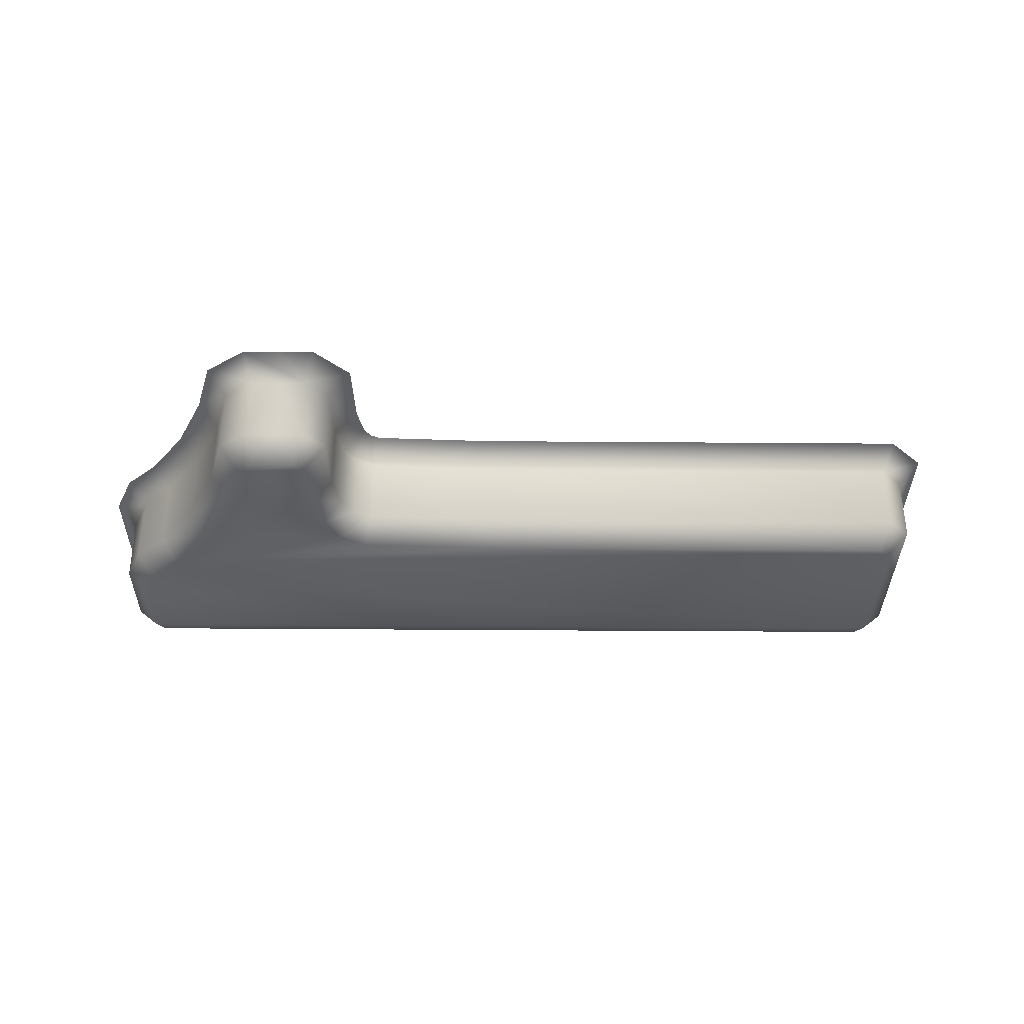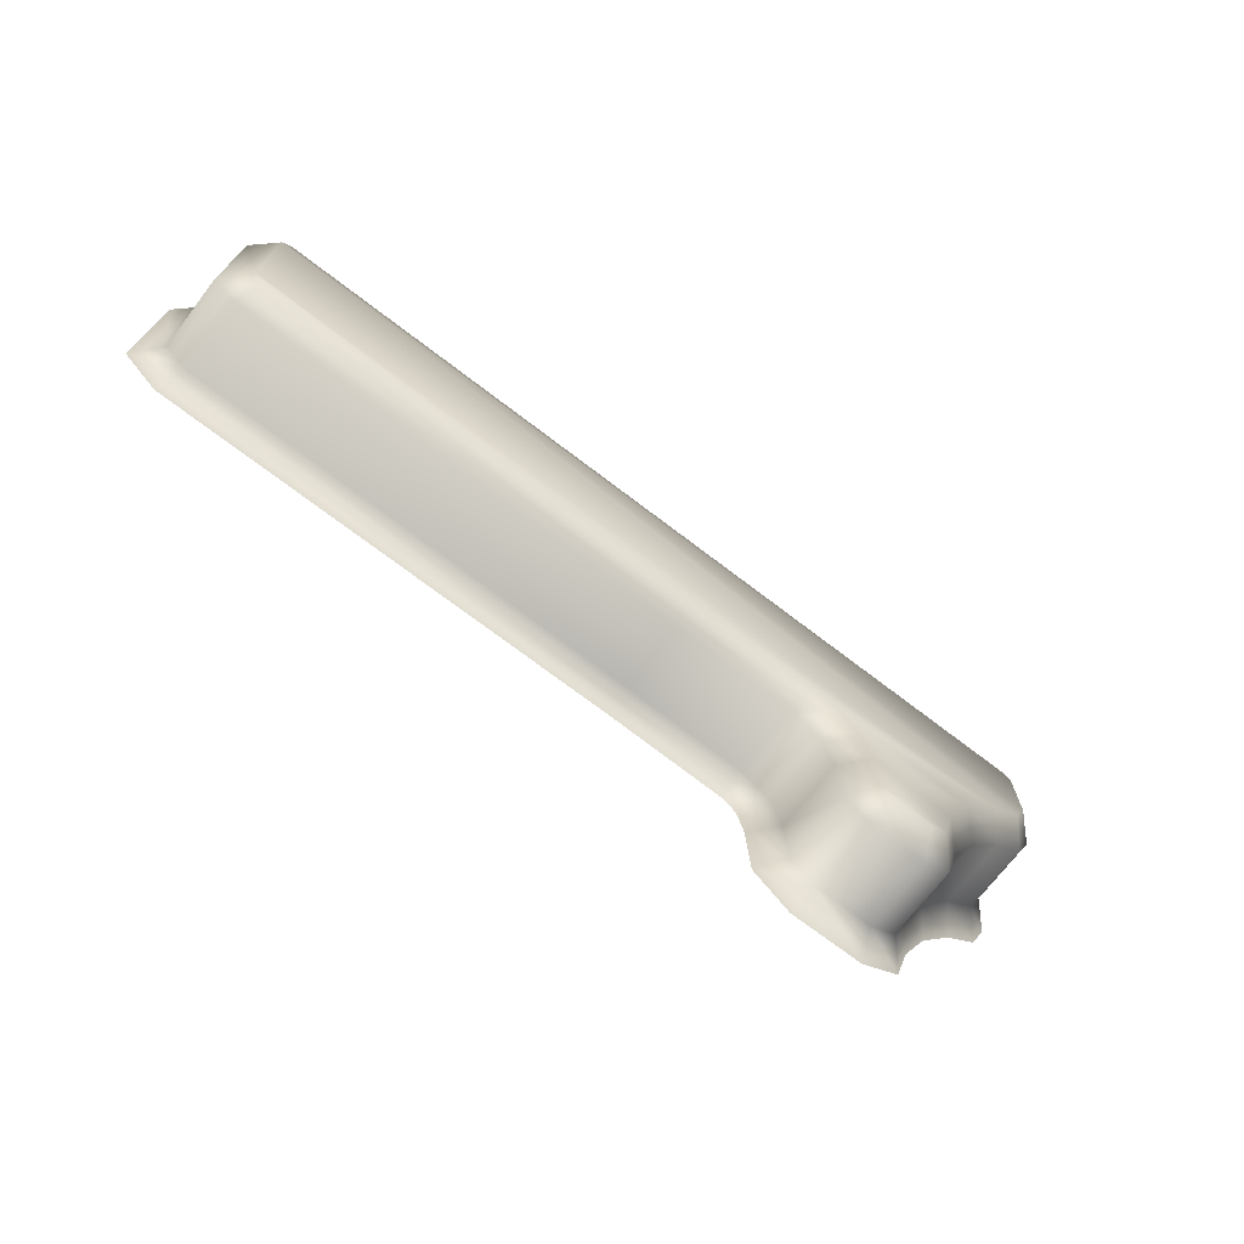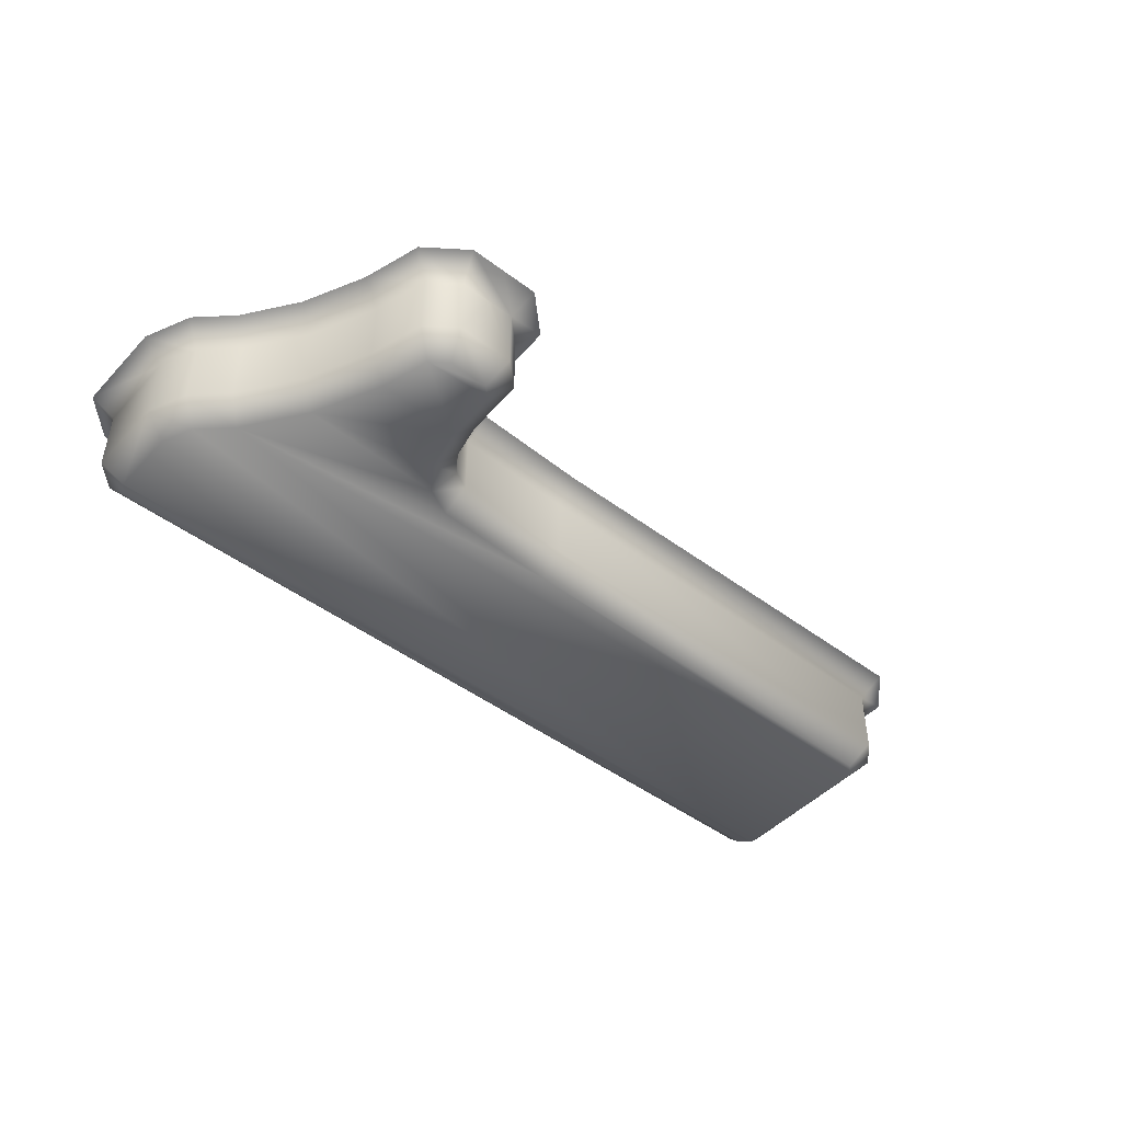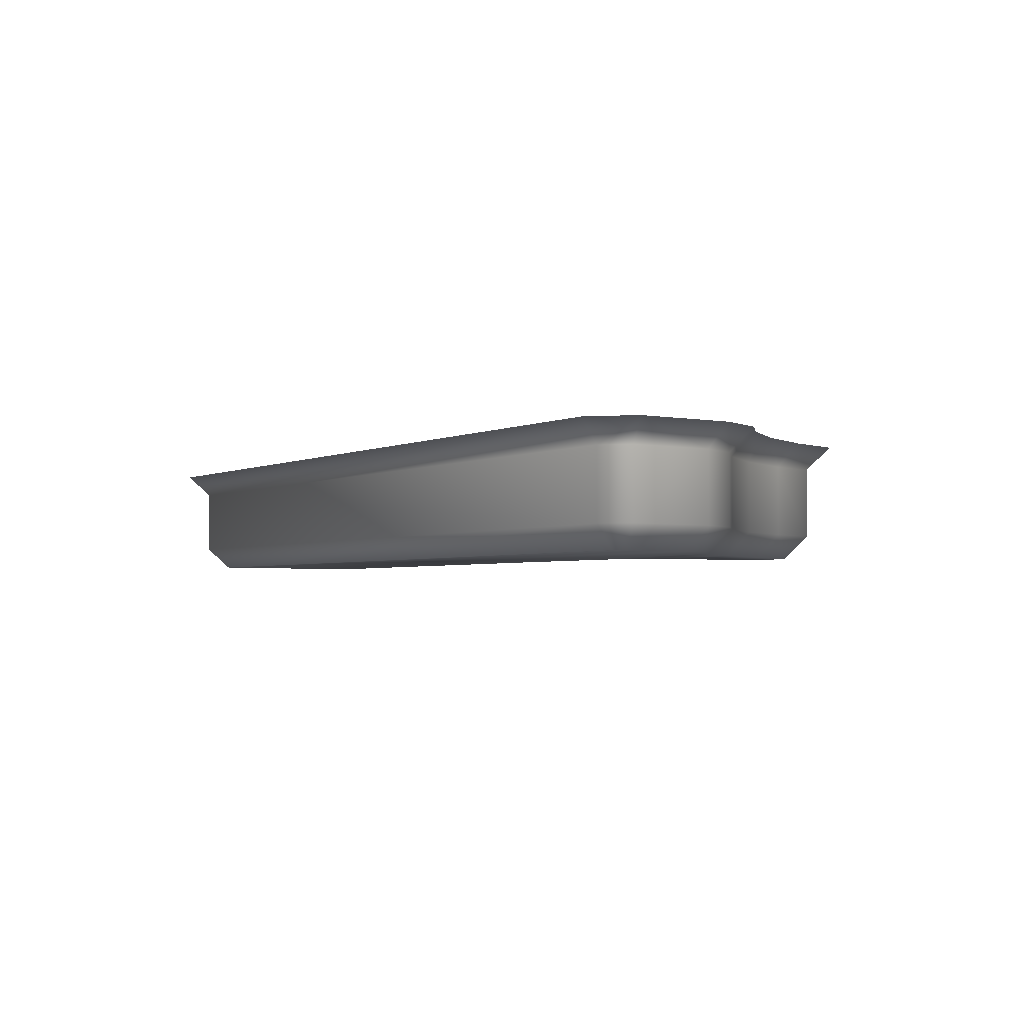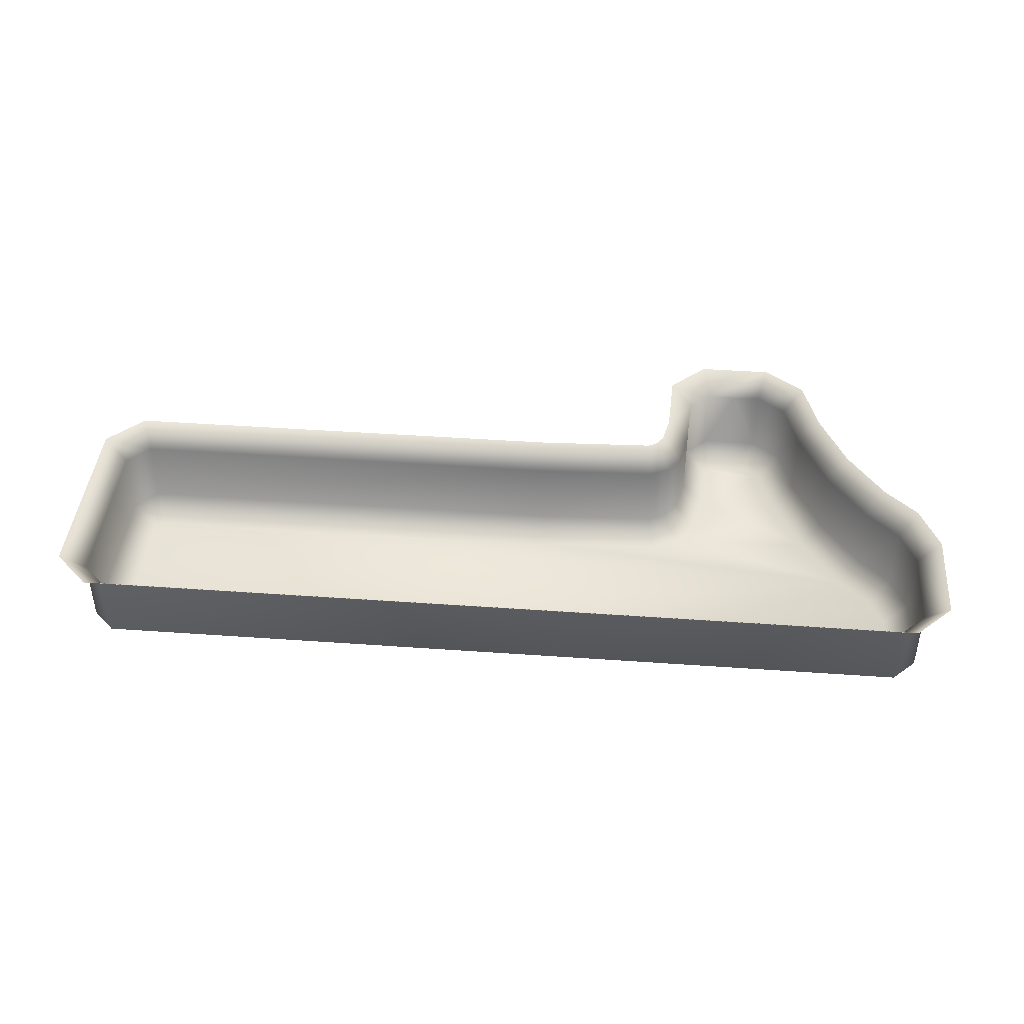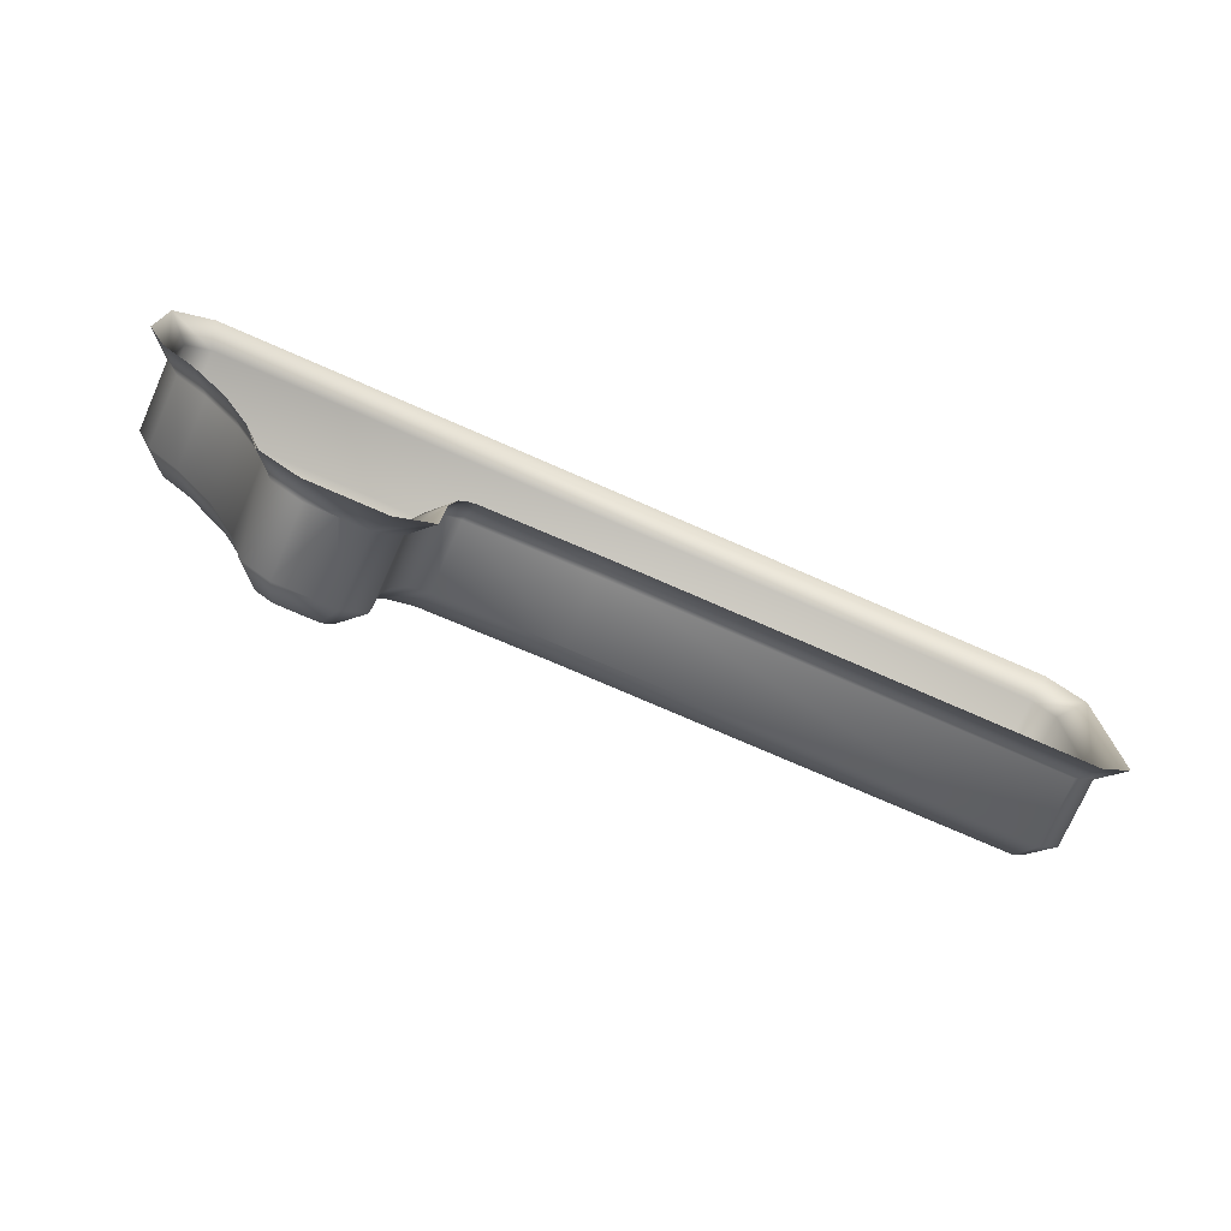
<metadata>
{"format":"obj","ext":"obj","renderer":"f3d","projection":"perspective","resolution":1024,"background":"white","views":[{"elev":-35.0,"azim":179.4,"up":"+Y"},{"elev":-71.8,"azim":-37.4,"up":"+Z"},{"elev":-46.8,"azim":139.6,"up":"+Y"},{"elev":-3.1,"azim":56.7,"up":"+Y"},{"elev":42.2,"azim":4.9,"up":"+Y"},{"elev":-74.3,"azim":156.3,"up":"+Z"}]}
</metadata>
<code>
o #ID1140
v 0.1583 -0.1658 -0.1328
v 0.149 -0.1662 -0.1323
v 0.1488 -0.1658 -0.1328
v 0.1583 -0.1662 -0.1323
v 0.1583 -0.1662 -0.1323
v 0.1583 -0.1658 -0.1328
v 0.149 -0.1662 -0.1323
v 0.1488 -0.1658 -0.1328
v 0.161 -0.1662 -0.1324
v 0.1609 -0.1658 -0.1329
v 0.161 -0.1662 -0.1324
v 0.1609 -0.1658 -0.1329
v 0.1637 -0.1662 -0.1352
v 0.1625 -0.1662 -0.1355
v 0.1633 -0.1662 -0.1355
v 0.1623 -0.1662 -0.1353
v 0.1622 -0.1662 -0.1341
v 0.164 -0.1662 -0.1342
v 0.1647 -0.1662 -0.1328
v 0.162 -0.1662 -0.1332
v 0.1616 -0.1662 -0.1327
v 0.1656 -0.1662 -0.1315
v 0.1488 -0.1662 -0.1321
v 0.1488 -0.1662 -0.1288
v 0.1662 -0.1662 -0.1309
v 0.1665 -0.1662 -0.1303
v 0.1665 -0.1662 -0.1288
v 0.1663 -0.1662 -0.1286
v 0.149 -0.1662 -0.1286
v 0.1488 -0.1662 -0.1321
v 0.149 -0.1662 -0.1286
v 0.1663 -0.1662 -0.1286
v 0.1488 -0.1662 -0.1288
v 0.1665 -0.1662 -0.1288
v 0.1665 -0.1662 -0.1303
v 0.1662 -0.1662 -0.1309
v 0.1656 -0.1662 -0.1315
v 0.1616 -0.1662 -0.1327
v 0.1647 -0.1662 -0.1328
v 0.162 -0.1662 -0.1332
v 0.1622 -0.1662 -0.1341
v 0.164 -0.1662 -0.1342
v 0.1637 -0.1662 -0.1352
v 0.1623 -0.1662 -0.1353
v 0.1625 -0.1662 -0.1355
v 0.1633 -0.1662 -0.1355
v 0.1483 -0.1658 -0.1323
v 0.1483 -0.1658 -0.1323
v 0.1583 -0.1643 -0.1328
v 0.1488 -0.1643 -0.1328
v 0.1583 -0.1643 -0.1328
v 0.1488 -0.1643 -0.1328
v 0.1613 -0.1658 -0.1331
v 0.1613 -0.1658 -0.1331
v 0.1609 -0.1643 -0.1329
v 0.1609 -0.1643 -0.1329
v 0.1665 -0.1658 -0.1281
v 0.1488 -0.1658 -0.1281
v 0.1665 -0.1658 -0.1281
v 0.1488 -0.1658 -0.1281
v 0.1483 -0.1658 -0.1286
v 0.1483 -0.1658 -0.1286
v 0.1616 -0.1658 -0.1334
v 0.1616 -0.1658 -0.1334
v 0.1618 -0.1658 -0.1342
v 0.1618 -0.1658 -0.1342
v 0.1618 -0.1658 -0.1355
v 0.1618 -0.1658 -0.1355
v 0.1623 -0.1658 -0.136
v 0.1623 -0.1658 -0.136
v 0.1635 -0.1658 -0.136
v 0.1635 -0.1658 -0.136
v 0.1641 -0.1658 -0.1355
v 0.1641 -0.1658 -0.1355
v 0.1644 -0.1658 -0.1344
v 0.1644 -0.1658 -0.1344
v 0.1651 -0.1658 -0.133
v 0.1651 -0.1658 -0.133
v 0.1659 -0.1658 -0.1318
v 0.1659 -0.1658 -0.1318
v 0.1666 -0.1658 -0.1312
v 0.1666 -0.1658 -0.1312
v 0.167 -0.1658 -0.1304
v 0.167 -0.1658 -0.1304
v 0.167 -0.1658 -0.1286
v 0.167 -0.1658 -0.1286
v 0.1483 -0.1643 -0.1323
v 0.1483 -0.1643 -0.1323
v 0.1583 -0.1638 -0.1332
v 0.1486 -0.1638 -0.1332
v 0.1583 -0.1638 -0.1332
v 0.1486 -0.1638 -0.1332
v 0.1613 -0.1643 -0.1331
v 0.1613 -0.1643 -0.1331
v 0.1608 -0.1638 -0.1333
v 0.1608 -0.1638 -0.1333
v 0.1488 -0.1643 -0.1281
v 0.1665 -0.1643 -0.1281
v 0.1665 -0.1643 -0.1281
v 0.1488 -0.1643 -0.1281
v 0.1483 -0.1643 -0.1286
v 0.1483 -0.1643 -0.1286
v 0.1616 -0.1643 -0.1334
v 0.1616 -0.1643 -0.1334
v 0.1618 -0.1643 -0.1342
v 0.1618 -0.1643 -0.1342
v 0.1618 -0.1643 -0.1355
v 0.1618 -0.1643 -0.1355
v 0.1623 -0.1643 -0.136
v 0.1623 -0.1643 -0.136
v 0.1629 -0.1643 -0.136
v 0.1635 -0.1643 -0.136
v 0.1635 -0.1643 -0.136
v 0.1629 -0.1643 -0.136
v 0.1641 -0.1643 -0.1355
v 0.1641 -0.1643 -0.1355
v 0.1644 -0.1643 -0.1344
v 0.1644 -0.1643 -0.1344
v 0.1651 -0.1643 -0.133
v 0.1651 -0.1643 -0.133
v 0.1659 -0.1643 -0.1318
v 0.1659 -0.1643 -0.1318
v 0.1666 -0.1643 -0.1312
v 0.1666 -0.1643 -0.1312
v 0.167 -0.1643 -0.1304
v 0.167 -0.1643 -0.1304
v 0.167 -0.1643 -0.1286
v 0.167 -0.1643 -0.1286
v 0.1478 -0.1638 -0.1325
v 0.1478 -0.1638 -0.1325
v 0.161 -0.1638 -0.1334
v 0.161 -0.1638 -0.1334
v 0.1667 -0.1638 -0.1276
v 0.1486 -0.1638 -0.1276
v 0.1667 -0.1638 -0.1276
v 0.1486 -0.1638 -0.1276
v 0.1478 -0.1638 -0.1284
v 0.1478 -0.1638 -0.1284
v 0.1611 -0.1638 -0.1336
v 0.1611 -0.1638 -0.1336
v 0.1613 -0.1638 -0.1343
v 0.1613 -0.1638 -0.1343
v 0.1613 -0.1638 -0.1357
v 0.1613 -0.1638 -0.1357
v 0.1621 -0.1638 -0.1365
v 0.1621 -0.1638 -0.1365
v 0.1629 -0.1638 -0.1365
v 0.1637 -0.1638 -0.1365
v 0.1637 -0.1638 -0.1365
v 0.1629 -0.1638 -0.1365
v 0.1645 -0.1638 -0.1358
v 0.1645 -0.1638 -0.1358
v 0.1649 -0.1638 -0.1346
v 0.1649 -0.1638 -0.1346
v 0.1655 -0.1638 -0.1333
v 0.1655 -0.1638 -0.1333
v 0.1663 -0.1638 -0.1321
v 0.1663 -0.1638 -0.1321
v 0.167 -0.1638 -0.1315
v 0.167 -0.1638 -0.1315
v 0.1675 -0.1638 -0.1305
v 0.1675 -0.1638 -0.1305
v 0.1675 -0.1638 -0.1284
v 0.1675 -0.1638 -0.1284
f 1 2 3
f 2 1 4
f 5 6 7
f 8 7 6
f 9 1 10
f 1 9 4
f 5 11 6
f 12 6 11
f 13 14 15
f 14 13 16
f 16 13 17
f 17 13 18
f 17 18 19
f 17 19 20
f 20 19 21
f 21 19 22
f 21 22 9
f 9 22 4
f 4 22 23
f 23 22 24
f 24 22 25
f 24 25 26
f 24 26 27
f 24 27 28
f 24 28 29
f 23 2 4
f 5 7 30
f 31 32 33
f 32 34 33
f 34 35 33
f 35 36 33
f 36 37 33
f 33 37 30
f 30 37 5
f 5 37 11
f 11 37 38
f 37 39 38
f 38 39 40
f 40 39 41
f 39 42 41
f 42 43 41
f 41 43 44
f 44 43 45
f 46 45 43
f 2 47 3
f 47 2 23
f 30 7 48
f 8 48 7
f 49 3 50
f 3 49 1
f 6 51 8
f 52 8 51
f 21 10 53
f 10 21 9
f 11 38 12
f 54 12 38
f 55 1 49
f 1 55 10
f 12 56 6
f 51 6 56
f 29 57 58
f 57 29 28
f 32 31 59
f 60 59 31
f 29 61 24
f 61 29 58
f 60 31 62
f 33 62 31
f 61 23 24
f 23 61 47
f 48 62 30
f 33 30 62
f 20 53 63
f 53 20 21
f 38 40 54
f 64 54 40
f 17 63 65
f 63 17 20
f 40 41 64
f 66 64 41
f 16 65 67
f 65 16 17
f 41 44 66
f 68 66 44
f 14 67 69
f 67 14 16
f 44 45 68
f 70 68 45
f 71 14 69
f 14 71 15
f 46 72 45
f 70 45 72
f 73 15 71
f 15 73 13
f 43 74 46
f 72 46 74
f 75 13 73
f 13 75 18
f 42 76 43
f 74 43 76
f 77 18 75
f 18 77 19
f 39 78 42
f 76 42 78
f 79 19 77
f 19 79 22
f 37 80 39
f 78 39 80
f 81 22 79
f 22 81 25
f 36 82 37
f 80 37 82
f 83 25 81
f 25 83 26
f 35 84 36
f 82 36 84
f 83 27 26
f 27 83 85
f 86 84 34
f 35 34 84
f 85 28 27
f 28 85 57
f 59 86 32
f 34 32 86
f 50 47 87
f 47 50 3
f 8 52 48
f 88 48 52
f 52 89 90
f 89 52 51
f 49 50 91
f 92 91 50
f 93 10 55
f 10 93 53
f 54 94 12
f 56 12 94
f 89 56 95
f 56 89 51
f 49 91 55
f 96 55 91
f 57 97 58
f 97 57 98
f 99 59 100
f 60 100 59
f 58 101 61
f 101 58 97
f 100 60 102
f 62 102 60
f 101 47 61
f 47 101 87
f 88 102 48
f 62 48 102
f 93 63 53
f 63 93 103
f 104 94 64
f 54 64 94
f 103 65 63
f 65 103 105
f 106 104 66
f 64 66 104
f 105 67 65
f 67 105 107
f 108 106 68
f 66 68 106
f 109 67 107
f 67 109 69
f 70 110 68
f 108 68 110
f 111 69 109
f 69 111 71
f 71 111 112
f 113 114 72
f 72 114 70
f 110 70 114
f 115 71 112
f 71 115 73
f 74 116 72
f 113 72 116
f 73 117 75
f 117 73 115
f 116 74 118
f 76 118 74
f 117 77 75
f 77 117 119
f 120 118 78
f 76 78 118
f 119 79 77
f 79 119 121
f 122 120 80
f 78 80 120
f 123 79 121
f 79 123 81
f 82 124 80
f 122 80 124
f 123 83 81
f 83 123 125
f 126 124 84
f 82 84 124
f 125 85 83
f 85 125 127
f 128 126 86
f 84 86 126
f 85 98 57
f 98 85 127
f 128 86 99
f 59 99 86
f 129 52 90
f 52 129 88
f 87 130 50
f 92 50 130
f 95 94 131
f 94 95 56
f 55 96 93
f 132 93 96
f 133 100 134
f 100 133 99
f 98 135 97
f 136 97 135
f 137 100 102
f 100 137 134
f 136 138 97
f 101 97 138
f 137 88 129
f 88 137 102
f 101 138 87
f 130 87 138
f 131 104 139
f 104 131 94
f 93 132 103
f 140 103 132
f 139 106 141
f 106 139 104
f 103 140 105
f 142 105 140
f 141 108 143
f 108 141 106
f 105 142 107
f 144 107 142
f 143 110 145
f 110 143 108
f 107 144 109
f 146 109 144
f 110 147 145
f 147 110 148
f 148 110 113
f 113 110 114
f 111 109 112
f 112 109 149
f 149 109 150
f 146 150 109
f 113 151 148
f 151 113 116
f 115 112 152
f 149 152 112
f 116 153 151
f 153 116 118
f 117 115 154
f 152 154 115
f 118 155 153
f 155 118 120
f 119 117 156
f 154 156 117
f 120 157 155
f 157 120 122
f 121 119 158
f 156 158 119
f 122 159 157
f 159 122 124
f 123 121 160
f 158 160 121
f 124 161 159
f 161 124 126
f 125 123 162
f 160 162 123
f 163 126 128
f 126 163 161
f 162 164 125
f 127 125 164
f 99 163 128
f 163 99 133
f 135 98 164
f 127 164 98

</code>
